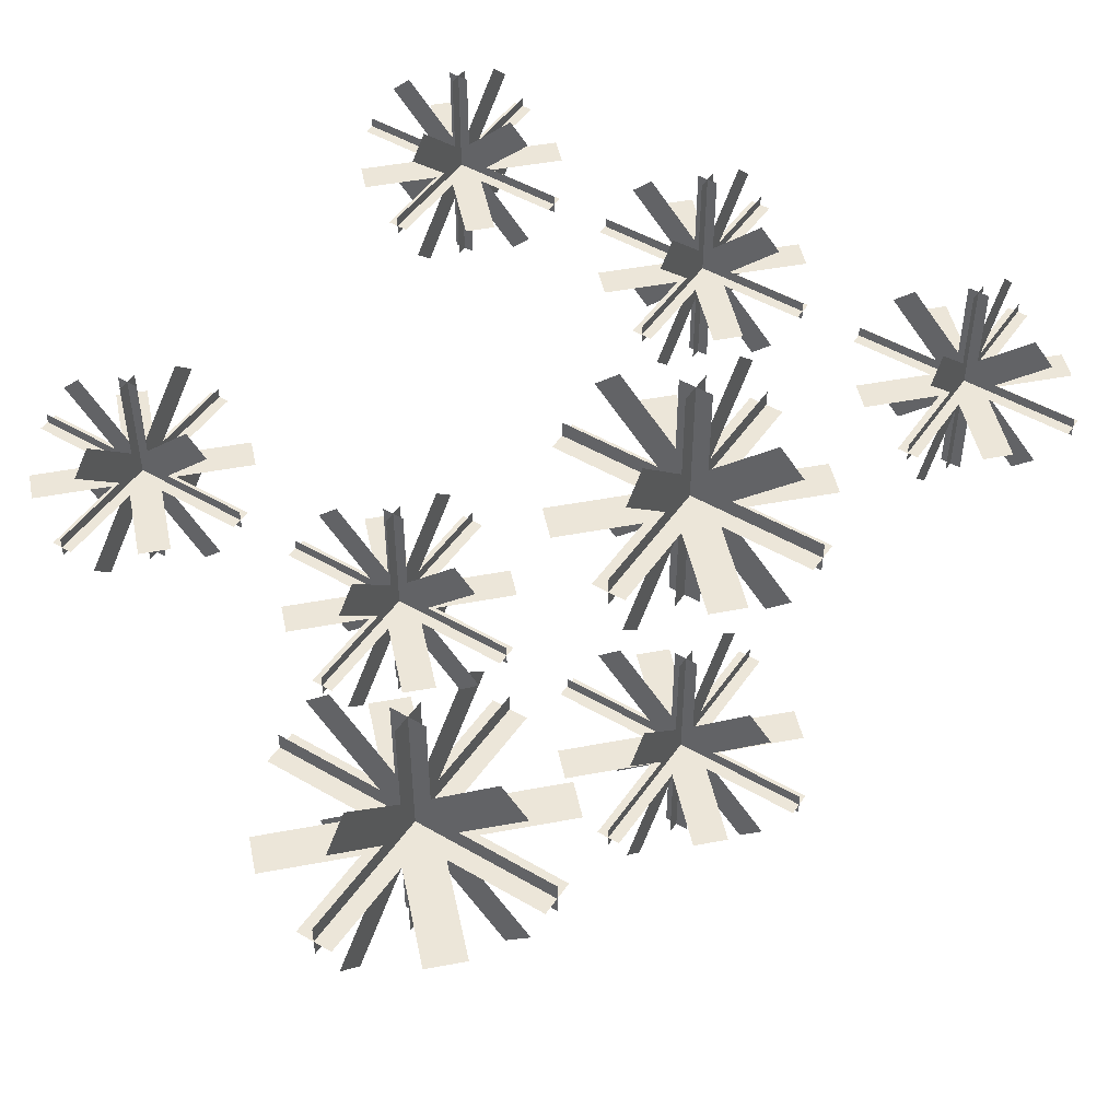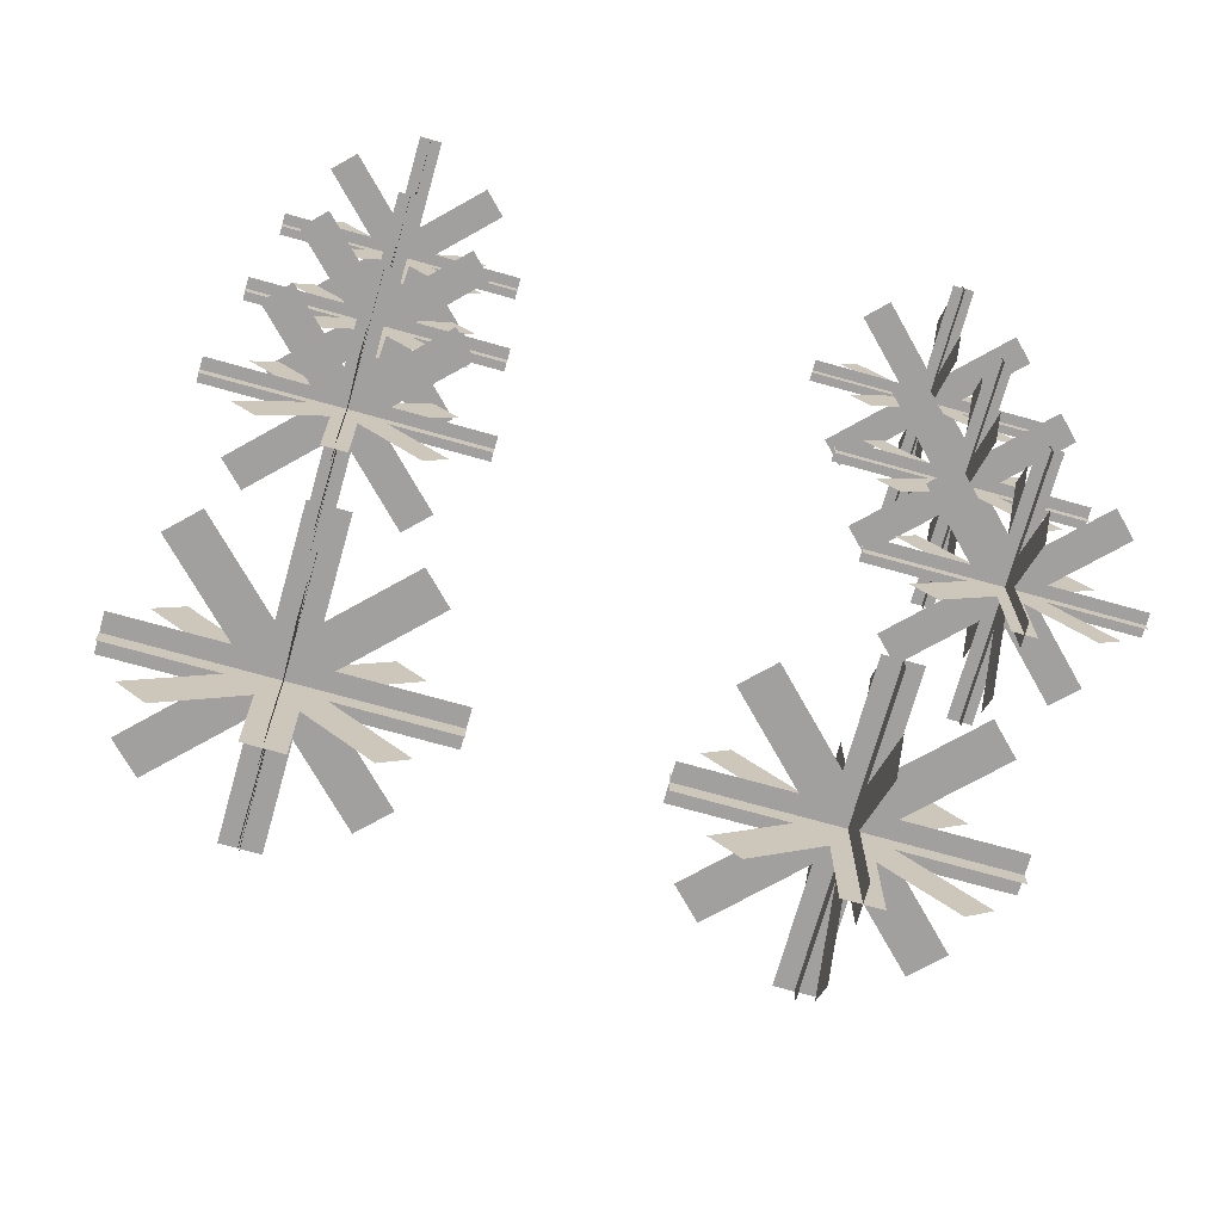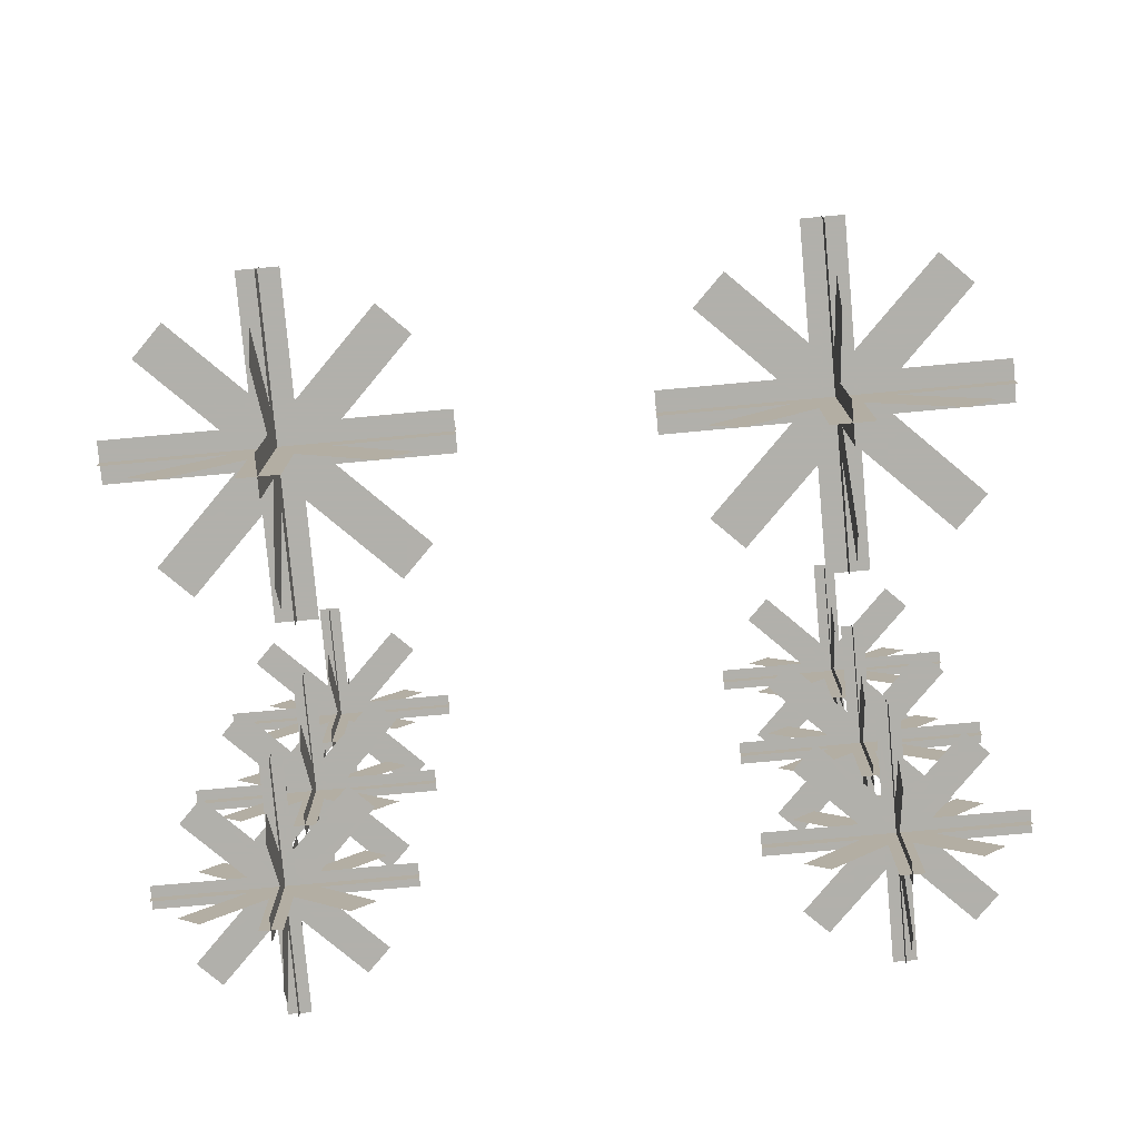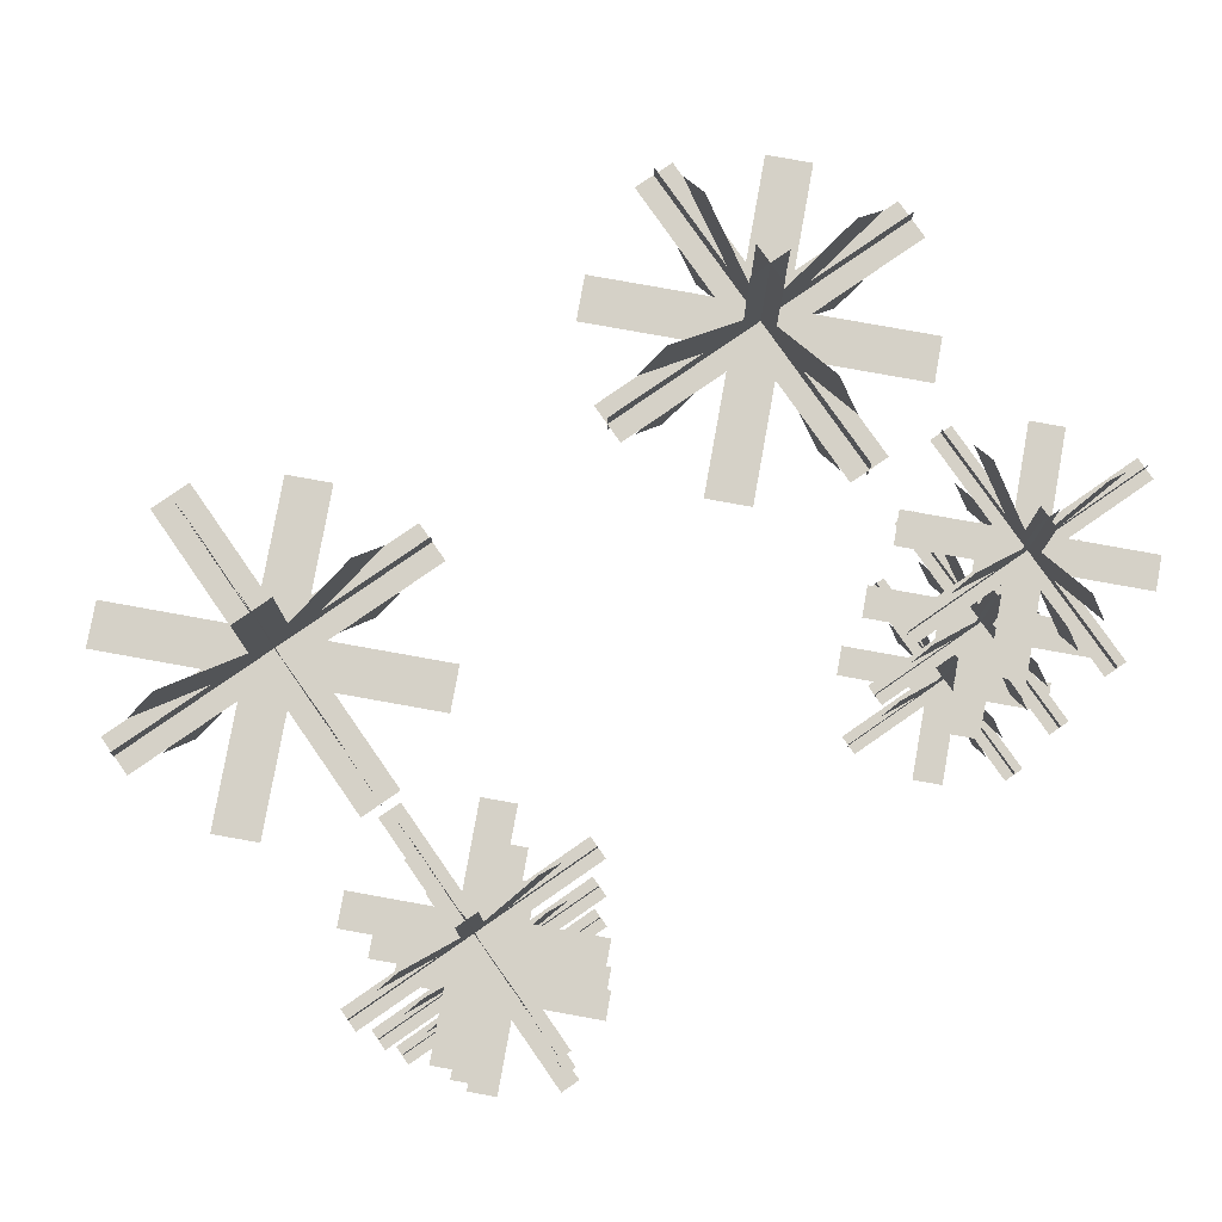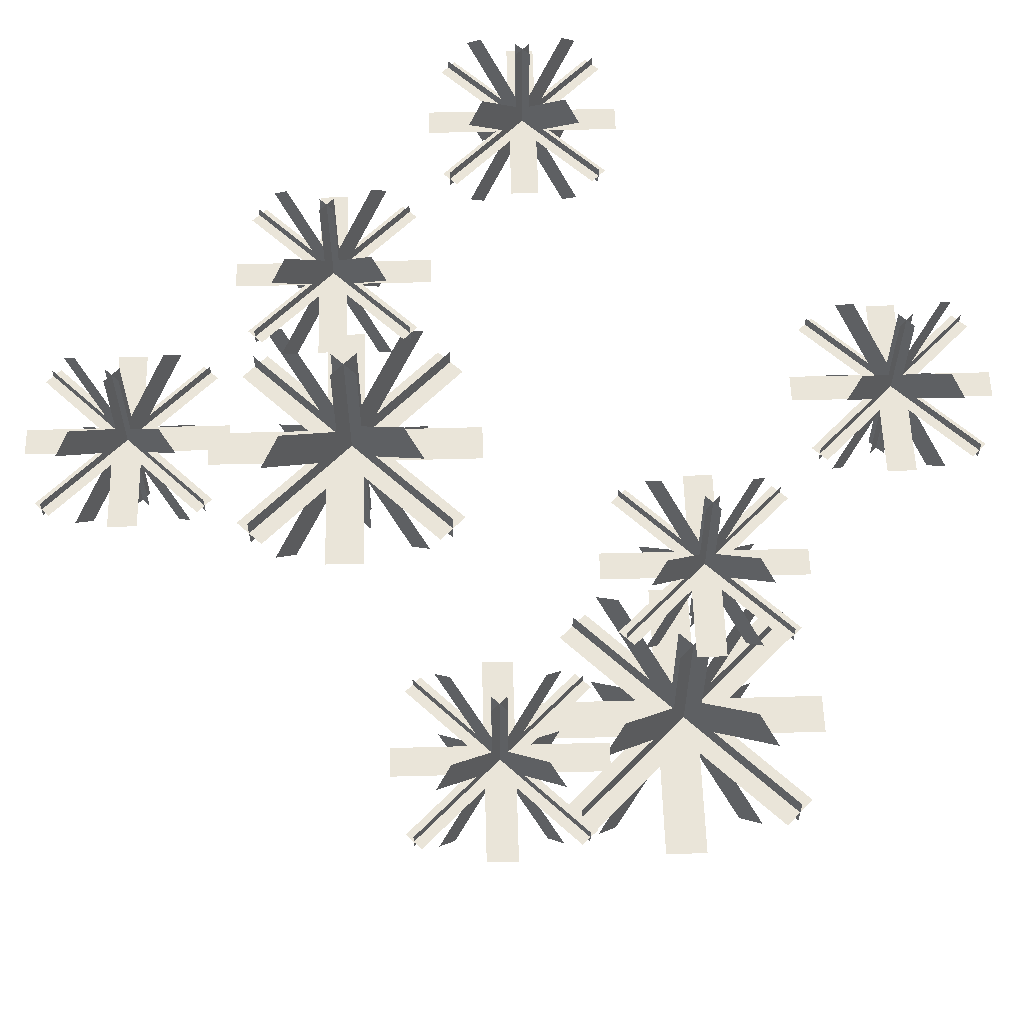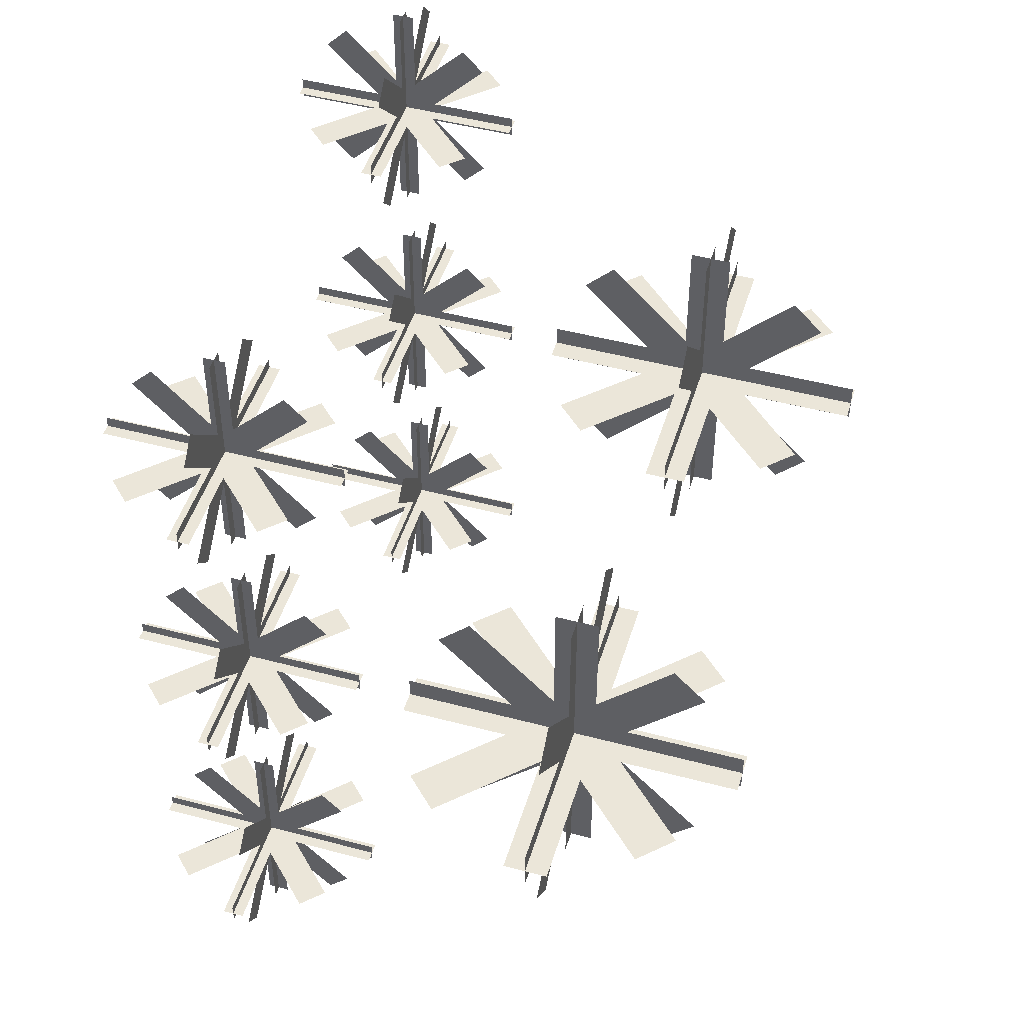
<metadata>
{"format":"obj","ext":"obj","renderer":"f3d","projection":"perspective","resolution":1024,"background":"white","views":[{"elev":48.6,"azim":-56.9,"up":"+Z"},{"elev":-71.8,"azim":-15.7,"up":"+Y"},{"elev":-78.5,"azim":-174.8,"up":"+Y"},{"elev":78.8,"azim":-34.8,"up":"+Y"},{"elev":58.3,"azim":43.4,"up":"+Z"},{"elev":47.4,"azim":106.7,"up":"+Y"}]}
</metadata>
<code>
o spotanim/174
v -26 -50 -10
v -26 -53 -7
v -26 -75 -29
v -26 -72 -32
v -26 -72 -7
v -26 -75 -10
v -26 -53 -32
v -26 -50 -29
v -26 -60 -4
v -26 -64 -4
v -26 -64 -36
v -26 -60 -36
v -26 -78 -18
v -26 -78 -22
v -26 -46 -22
v -26 -46 -18
v -36 -50 -20
v -39 -53 -20
v -17 -75 -20
v -14 -72 -20
v -39 -72 -20
v -36 -75 -20
v -14 -53 -20
v -17 -50 -20
v -42 -60 -20
v -42 -64 -20
v -10 -64 -20
v -10 -60 -20
v -28 -78 -20
v -24 -78 -20
v -24 -46 -20
v -28 -46 -20
v -36 -62 -32
v -39 -62 -29
v -17 -62 -7
v -14 -62 -10
v -39 -62 -10
v -36 -62 -7
v -14 -62 -29
v -17 -62 -32
v -42 -62 -22
v -42 -62 -18
v -10 -62 -18
v -10 -62 -22
v -28 -62 -4
v -24 -62 -4
v -24 -62 -36
v -28 -62 -36
v -26 -54 18
v -26 -56 20
v -26 -70 6
v -26 -68 4
v -26 -68 20
v -26 -70 18
v -26 -56 4
v -26 -54 6
v -26 -61 23
v -26 -63 23
v -26 -63 1
v -26 -61 1
v -26 -73 13
v -26 -73 11
v -26 -51 11
v -26 -51 13
v -32 -54 12
v -34 -56 12
v -20 -70 12
v -18 -68 12
v -34 -68 12
v -32 -70 12
v -18 -56 12
v -20 -54 12
v -37 -61 12
v -37 -63 12
v -15 -63 12
v -15 -61 12
v -27 -73 12
v -25 -73 12
v -25 -51 12
v -27 -51 12
v -32 -62 4
v -34 -62 6
v -20 -62 20
v -18 -62 18
v -34 -62 18
v -32 -62 20
v -18 -62 6
v -20 -62 4
v -37 -62 11
v -37 -62 13
v -15 -62 13
v -15 -62 11
v -27 -62 23
v -25 -62 23
v -25 -62 1
v -27 -62 1
v -26 -82 18
v -26 -84 20
v -26 -98 6
v -26 -96 4
v -26 -96 20
v -26 -98 18
v -26 -84 4
v -26 -82 6
v -26 -89 23
v -26 -91 23
v -26 -91 1
v -26 -89 1
v -26 -101 13
v -26 -101 11
v -26 -79 11
v -26 -79 13
v -32 -82 12
v -34 -84 12
v -20 -98 12
v -18 -96 12
v -34 -96 12
v -32 -98 12
v -18 -84 12
v -20 -82 12
v -37 -89 12
v -37 -91 12
v -15 -91 12
v -15 -89 12
v -27 -101 12
v -25 -101 12
v -25 -79 12
v -27 -79 12
v -32 -90 4
v -34 -90 6
v -20 -90 20
v -18 -90 18
v -34 -90 18
v -32 -90 20
v -18 -90 6
v -20 -90 4
v -37 -90 11
v -37 -90 13
v -15 -90 13
v -15 -90 11
v -27 -90 23
v -25 -90 23
v -25 -90 1
v -27 -90 1
v -26 -26 18
v -26 -28 20
v -26 -42 6
v -26 -40 4
v -26 -40 20
v -26 -42 18
v -26 -28 4
v -26 -26 6
v -26 -33 23
v -26 -35 23
v -26 -35 1
v -26 -33 1
v -26 -45 13
v -26 -45 11
v -26 -23 11
v -26 -23 13
v -32 -26 12
v -34 -28 12
v -20 -42 12
v -18 -40 12
v -34 -40 12
v -32 -42 12
v -18 -28 12
v -20 -26 12
v -37 -33 12
v -37 -35 12
v -15 -35 12
v -15 -33 12
v -27 -45 12
v -25 -45 12
v -25 -23 12
v -27 -23 12
v -32 -34 4
v -34 -34 6
v -20 -34 20
v -18 -34 18
v -34 -34 18
v -32 -34 20
v -18 -34 6
v -20 -34 4
v -37 -34 11
v -37 -34 13
v -15 -34 13
v -15 -34 11
v -27 -34 23
v -25 -34 23
v -25 -34 1
v -27 -34 1
v 24 -50 -10
v 24 -53 -7
v 24 -75 -29
v 24 -72 -32
v 24 -72 -7
v 24 -75 -10
v 24 -53 -32
v 24 -50 -29
v 24 -60 -4
v 24 -64 -4
v 24 -64 -36
v 24 -60 -36
v 24 -78 -18
v 24 -78 -22
v 24 -46 -22
v 24 -46 -18
v 14 -50 -20
v 11 -53 -20
v 33 -75 -20
v 36 -72 -20
v 11 -72 -20
v 14 -75 -20
v 36 -53 -20
v 33 -50 -20
v 8 -60 -20
v 8 -64 -20
v 40 -64 -20
v 40 -60 -20
v 22 -78 -20
v 26 -78 -20
v 26 -46 -20
v 22 -46 -20
v 14 -62 -32
v 11 -62 -29
v 33 -62 -7
v 36 -62 -10
v 11 -62 -10
v 14 -62 -7
v 36 -62 -29
v 33 -62 -32
v 8 -62 -22
v 8 -62 -18
v 40 -62 -18
v 40 -62 -22
v 22 -62 -4
v 26 -62 -4
v 26 -62 -36
v 22 -62 -36
v 24 -54 18
v 24 -56 20
v 24 -70 6
v 24 -68 4
v 24 -68 20
v 24 -70 18
v 24 -56 4
v 24 -54 6
v 24 -61 23
v 24 -63 23
v 24 -63 1
v 24 -61 1
v 24 -73 13
v 24 -73 11
v 24 -51 11
v 24 -51 13
v 18 -54 12
v 16 -56 12
v 30 -70 12
v 32 -68 12
v 16 -68 12
v 18 -70 12
v 32 -56 12
v 30 -54 12
v 13 -61 12
v 13 -63 12
v 35 -63 12
v 35 -61 12
v 23 -73 12
v 25 -73 12
v 25 -51 12
v 23 -51 12
v 18 -62 4
v 16 -62 6
v 30 -62 20
v 32 -62 18
v 16 -62 18
v 18 -62 20
v 32 -62 6
v 30 -62 4
v 13 -62 11
v 13 -62 13
v 35 -62 13
v 35 -62 11
v 23 -62 23
v 25 -62 23
v 25 -62 1
v 23 -62 1
v 24 -82 18
v 24 -84 20
v 24 -98 6
v 24 -96 4
v 24 -96 20
v 24 -98 18
v 24 -84 4
v 24 -82 6
v 24 -89 23
v 24 -91 23
v 24 -91 1
v 24 -89 1
v 24 -101 13
v 24 -101 11
v 24 -79 11
v 24 -79 13
v 18 -82 12
v 16 -84 12
v 30 -98 12
v 32 -96 12
v 16 -96 12
v 18 -98 12
v 32 -84 12
v 30 -82 12
v 13 -89 12
v 13 -91 12
v 35 -91 12
v 35 -89 12
v 23 -101 12
v 25 -101 12
v 25 -79 12
v 23 -79 12
v 18 -90 4
v 16 -90 6
v 30 -90 20
v 32 -90 18
v 16 -90 18
v 18 -90 20
v 32 -90 6
v 30 -90 4
v 13 -90 11
v 13 -90 13
v 35 -90 13
v 35 -90 11
v 23 -90 23
v 25 -90 23
v 25 -90 1
v 23 -90 1
v 24 -26 18
v 24 -28 20
v 24 -42 6
v 24 -40 4
v 24 -40 20
v 24 -42 18
v 24 -28 4
v 24 -26 6
v 24 -33 23
v 24 -35 23
v 24 -35 1
v 24 -33 1
v 24 -45 13
v 24 -45 11
v 24 -23 11
v 24 -23 13
v 18 -26 12
v 16 -28 12
v 30 -42 12
v 32 -40 12
v 16 -40 12
v 18 -42 12
v 32 -28 12
v 30 -26 12
v 13 -33 12
v 13 -35 12
v 35 -35 12
v 35 -33 12
v 23 -45 12
v 25 -45 12
v 25 -23 12
v 23 -23 12
v 18 -34 4
v 16 -34 6
v 30 -34 20
v 32 -34 18
v 16 -34 18
v 18 -34 20
v 32 -34 6
v 30 -34 4
v 13 -34 11
v 13 -34 13
v 35 -34 13
v 35 -34 11
v 23 -34 23
v 25 -34 23
v 25 -34 1
v 23 -34 1
f 1 2 3
f 1 3 4
f 1 4 2
f 2 4 3
f 5 6 7
f 5 7 8
f 5 8 6
f 6 8 7
f 9 10 11
f 9 11 12
f 9 12 10
f 10 12 11
f 13 14 15
f 13 15 16
f 13 16 14
f 14 16 15
f 17 18 19
f 17 19 20
f 17 20 18
f 18 20 19
f 21 22 23
f 21 23 24
f 21 24 22
f 22 24 23
f 25 26 27
f 25 27 28
f 25 28 26
f 26 28 27
f 29 30 31
f 29 31 32
f 29 32 30
f 30 32 31
f 33 34 35
f 33 35 36
f 33 36 34
f 34 36 35
f 37 38 39
f 37 39 40
f 37 40 38
f 38 40 39
f 41 42 43
f 41 43 44
f 41 44 42
f 42 44 43
f 45 46 47
f 45 47 48
f 45 48 46
f 46 48 47
f 49 50 51
f 49 51 52
f 49 52 50
f 50 52 51
f 53 54 55
f 53 55 56
f 53 56 54
f 54 56 55
f 57 58 59
f 57 59 60
f 57 60 58
f 58 60 59
f 61 62 63
f 61 63 64
f 61 64 62
f 62 64 63
f 65 66 67
f 65 67 68
f 65 68 66
f 66 68 67
f 69 70 71
f 69 71 72
f 69 72 70
f 70 72 71
f 73 74 75
f 73 75 76
f 73 76 74
f 74 76 75
f 77 78 79
f 77 79 80
f 77 80 78
f 78 80 79
f 81 82 83
f 81 83 84
f 81 84 82
f 82 84 83
f 85 86 87
f 85 87 88
f 85 88 86
f 86 88 87
f 89 90 91
f 89 91 92
f 89 92 90
f 90 92 91
f 93 94 95
f 93 95 96
f 93 96 94
f 94 96 95
f 97 98 99
f 97 99 100
f 97 100 98
f 98 100 99
f 101 102 103
f 101 103 104
f 101 104 102
f 102 104 103
f 105 106 107
f 105 107 108
f 105 108 106
f 106 108 107
f 109 110 111
f 109 111 112
f 109 112 110
f 110 112 111
f 113 114 115
f 113 115 116
f 113 116 114
f 114 116 115
f 117 118 119
f 117 119 120
f 117 120 118
f 118 120 119
f 121 122 123
f 121 123 124
f 121 124 122
f 122 124 123
f 125 126 127
f 125 127 128
f 125 128 126
f 126 128 127
f 129 130 131
f 129 131 132
f 129 132 130
f 130 132 131
f 133 134 135
f 133 135 136
f 133 136 134
f 134 136 135
f 137 138 139
f 137 139 140
f 137 140 138
f 138 140 139
f 141 142 143
f 141 143 144
f 141 144 142
f 142 144 143
f 145 146 147
f 145 147 148
f 145 148 146
f 146 148 147
f 149 150 151
f 149 151 152
f 149 152 150
f 150 152 151
f 153 154 155
f 153 155 156
f 153 156 154
f 154 156 155
f 157 158 159
f 157 159 160
f 157 160 158
f 158 160 159
f 161 162 163
f 161 163 164
f 161 164 162
f 162 164 163
f 165 166 167
f 165 167 168
f 165 168 166
f 166 168 167
f 169 170 171
f 169 171 172
f 169 172 170
f 170 172 171
f 173 174 175
f 173 175 176
f 173 176 174
f 174 176 175
f 177 178 179
f 177 179 180
f 177 180 178
f 178 180 179
f 181 182 183
f 181 183 184
f 181 184 182
f 182 184 183
f 185 186 187
f 185 187 188
f 185 188 186
f 186 188 187
f 189 190 191
f 189 191 192
f 189 192 190
f 190 192 191
f 193 194 195
f 193 195 196
f 193 196 194
f 194 196 195
f 197 198 199
f 197 199 200
f 197 200 198
f 198 200 199
f 201 202 203
f 201 203 204
f 201 204 202
f 202 204 203
f 205 206 207
f 205 207 208
f 205 208 206
f 206 208 207
f 209 210 211
f 209 211 212
f 209 212 210
f 210 212 211
f 213 214 215
f 213 215 216
f 213 216 214
f 214 216 215
f 217 218 219
f 217 219 220
f 217 220 218
f 218 220 219
f 221 222 223
f 221 223 224
f 221 224 222
f 222 224 223
f 225 226 227
f 225 227 228
f 225 228 226
f 226 228 227
f 229 230 231
f 229 231 232
f 229 232 230
f 230 232 231
f 233 234 235
f 233 235 236
f 233 236 234
f 234 236 235
f 237 238 239
f 237 239 240
f 237 240 238
f 238 240 239
f 241 242 243
f 241 243 244
f 241 244 242
f 242 244 243
f 245 246 247
f 245 247 248
f 245 248 246
f 246 248 247
f 249 250 251
f 249 251 252
f 249 252 250
f 250 252 251
f 253 254 255
f 253 255 256
f 253 256 254
f 254 256 255
f 257 258 259
f 257 259 260
f 257 260 258
f 258 260 259
f 261 262 263
f 261 263 264
f 261 264 262
f 262 264 263
f 265 266 267
f 265 267 268
f 265 268 266
f 266 268 267
f 269 270 271
f 269 271 272
f 269 272 270
f 270 272 271
f 273 274 275
f 273 275 276
f 273 276 274
f 274 276 275
f 277 278 279
f 277 279 280
f 277 280 278
f 278 280 279
f 281 282 283
f 281 283 284
f 281 284 282
f 282 284 283
f 285 286 287
f 285 287 288
f 285 288 286
f 286 288 287
f 289 290 291
f 289 291 292
f 289 292 290
f 290 292 291
f 293 294 295
f 293 295 296
f 293 296 294
f 294 296 295
f 297 298 299
f 297 299 300
f 297 300 298
f 298 300 299
f 301 302 303
f 301 303 304
f 301 304 302
f 302 304 303
f 305 306 307
f 305 307 308
f 305 308 306
f 306 308 307
f 309 310 311
f 309 311 312
f 309 312 310
f 310 312 311
f 313 314 315
f 313 315 316
f 313 316 314
f 314 316 315
f 317 318 319
f 317 319 320
f 317 320 318
f 318 320 319
f 321 322 323
f 321 323 324
f 321 324 322
f 322 324 323
f 325 326 327
f 325 327 328
f 325 328 326
f 326 328 327
f 329 330 331
f 329 331 332
f 329 332 330
f 330 332 331
f 333 334 335
f 333 335 336
f 333 336 334
f 334 336 335
f 337 338 339
f 337 339 340
f 337 340 338
f 338 340 339
f 341 342 343
f 341 343 344
f 341 344 342
f 342 344 343
f 345 346 347
f 345 347 348
f 345 348 346
f 346 348 347
f 349 350 351
f 349 351 352
f 349 352 350
f 350 352 351
f 353 354 355
f 353 355 356
f 353 356 354
f 354 356 355
f 357 358 359
f 357 359 360
f 357 360 358
f 358 360 359
f 361 362 363
f 361 363 364
f 361 364 362
f 362 364 363
f 365 366 367
f 365 367 368
f 365 368 366
f 366 368 367
f 369 370 371
f 369 371 372
f 369 372 370
f 370 372 371
f 373 374 375
f 373 375 376
f 373 376 374
f 374 376 375
f 377 378 379
f 377 379 380
f 377 380 378
f 378 380 379
f 381 382 383
f 381 383 384
f 381 384 382
f 382 384 383

</code>
